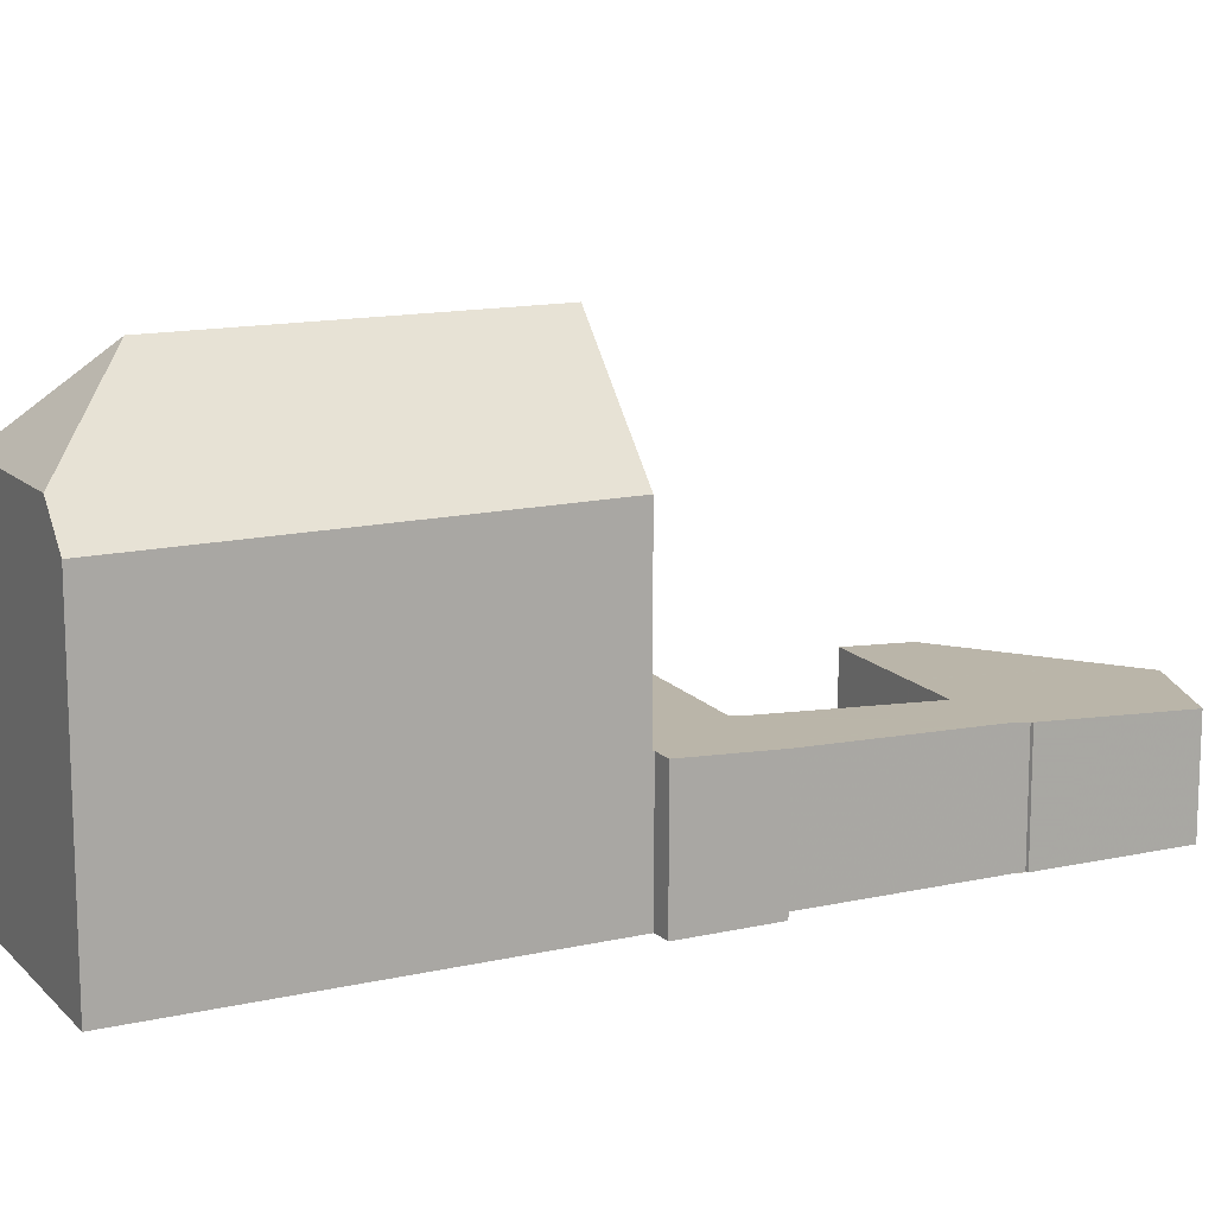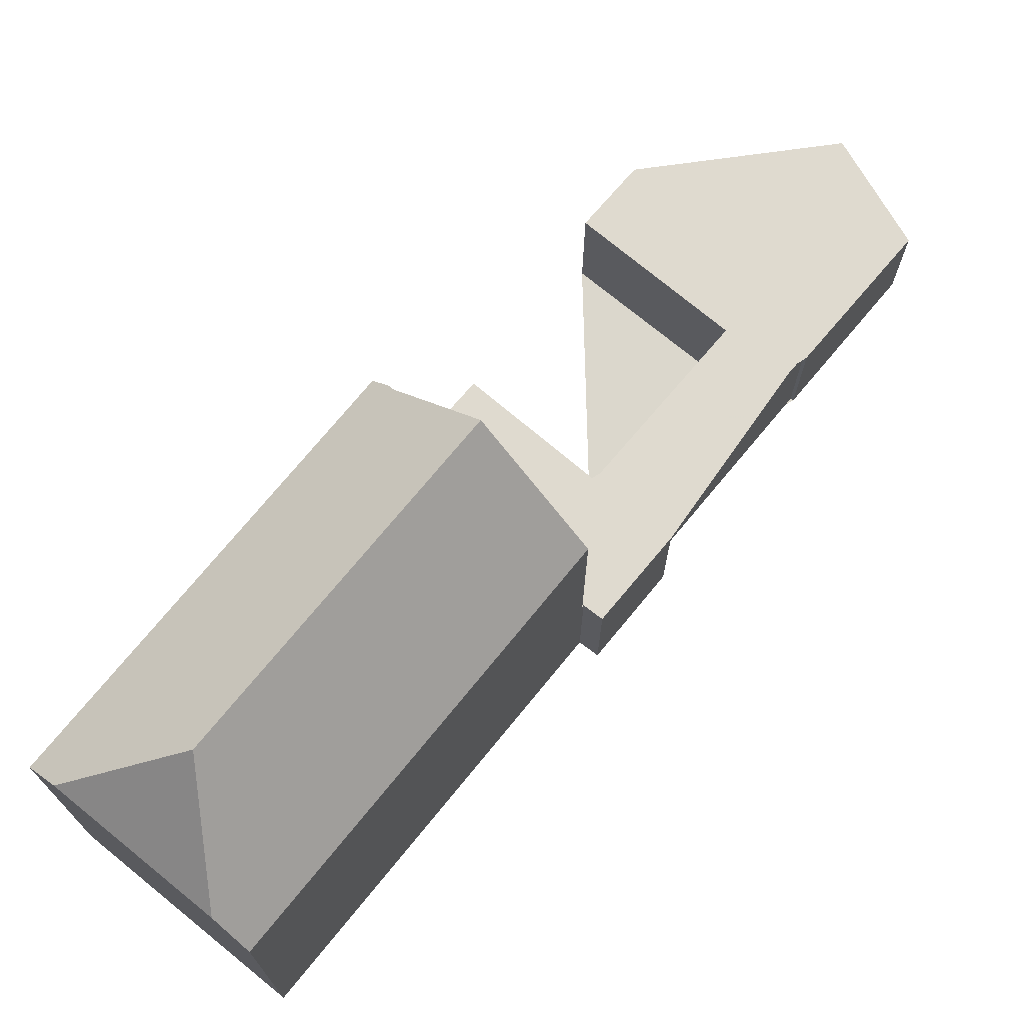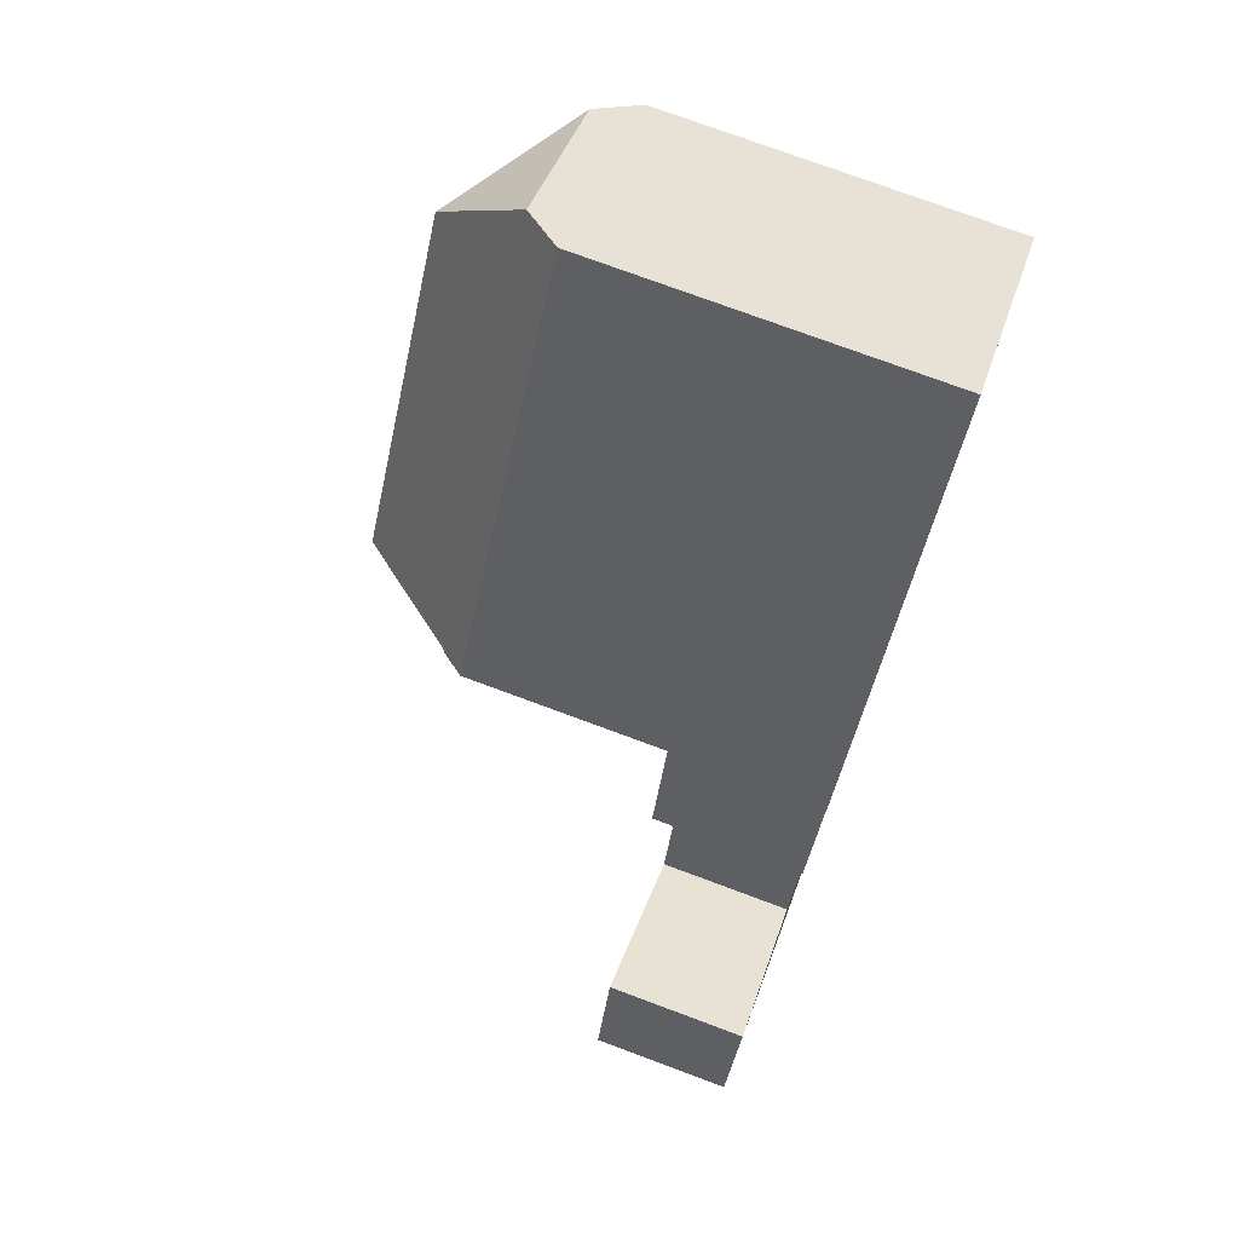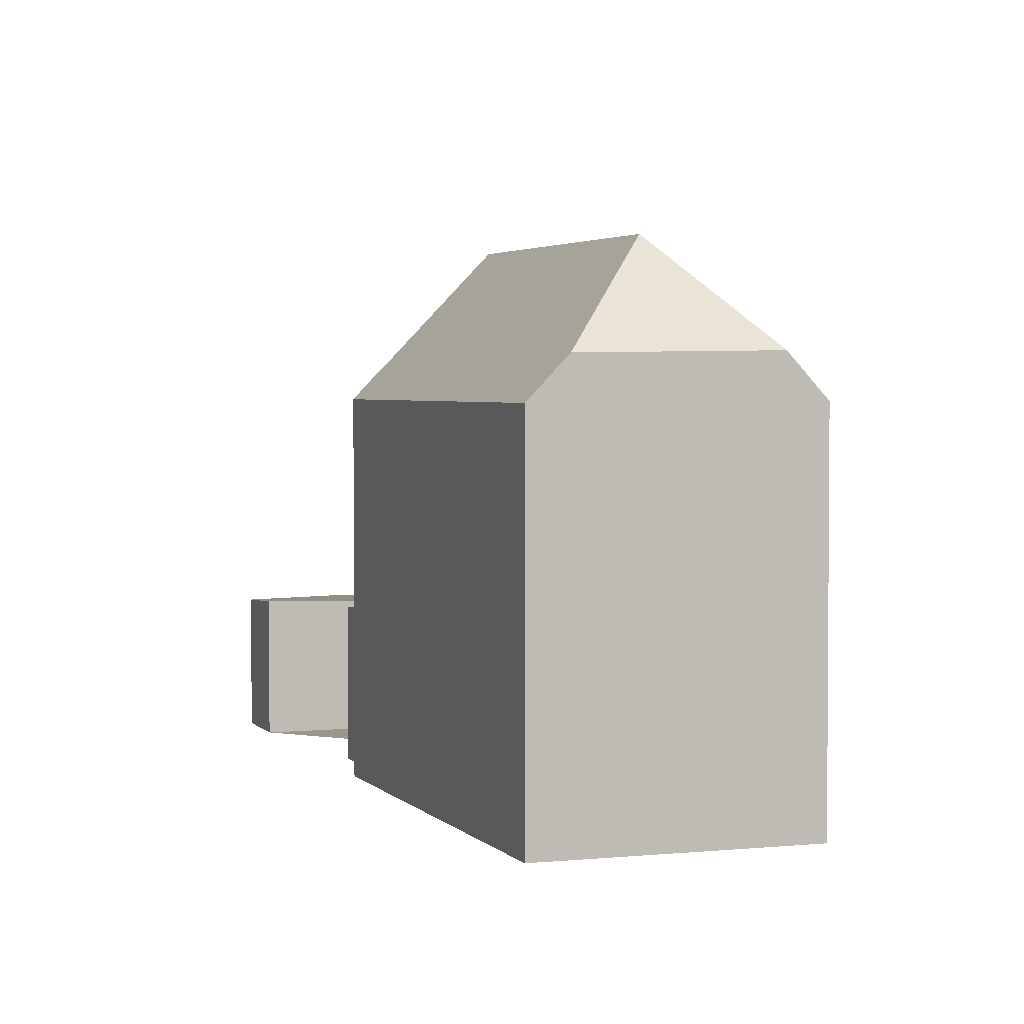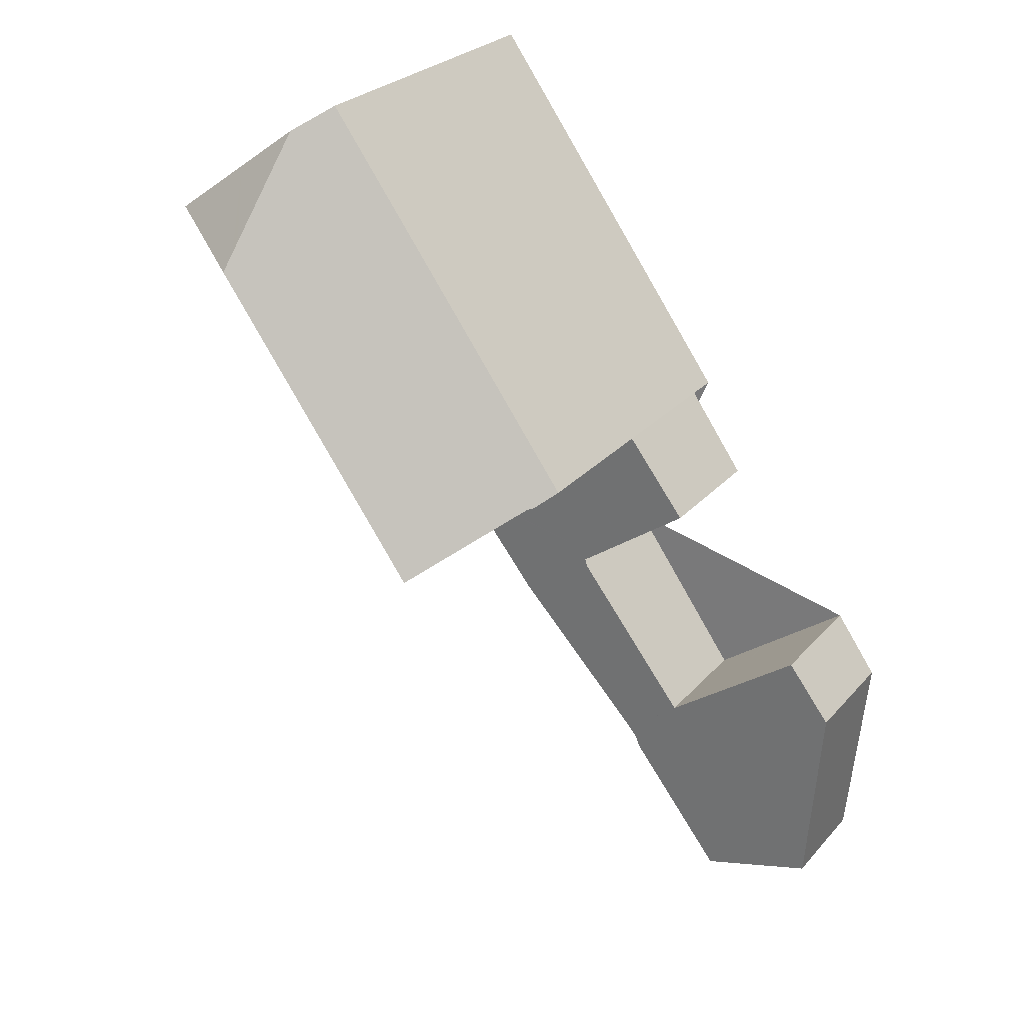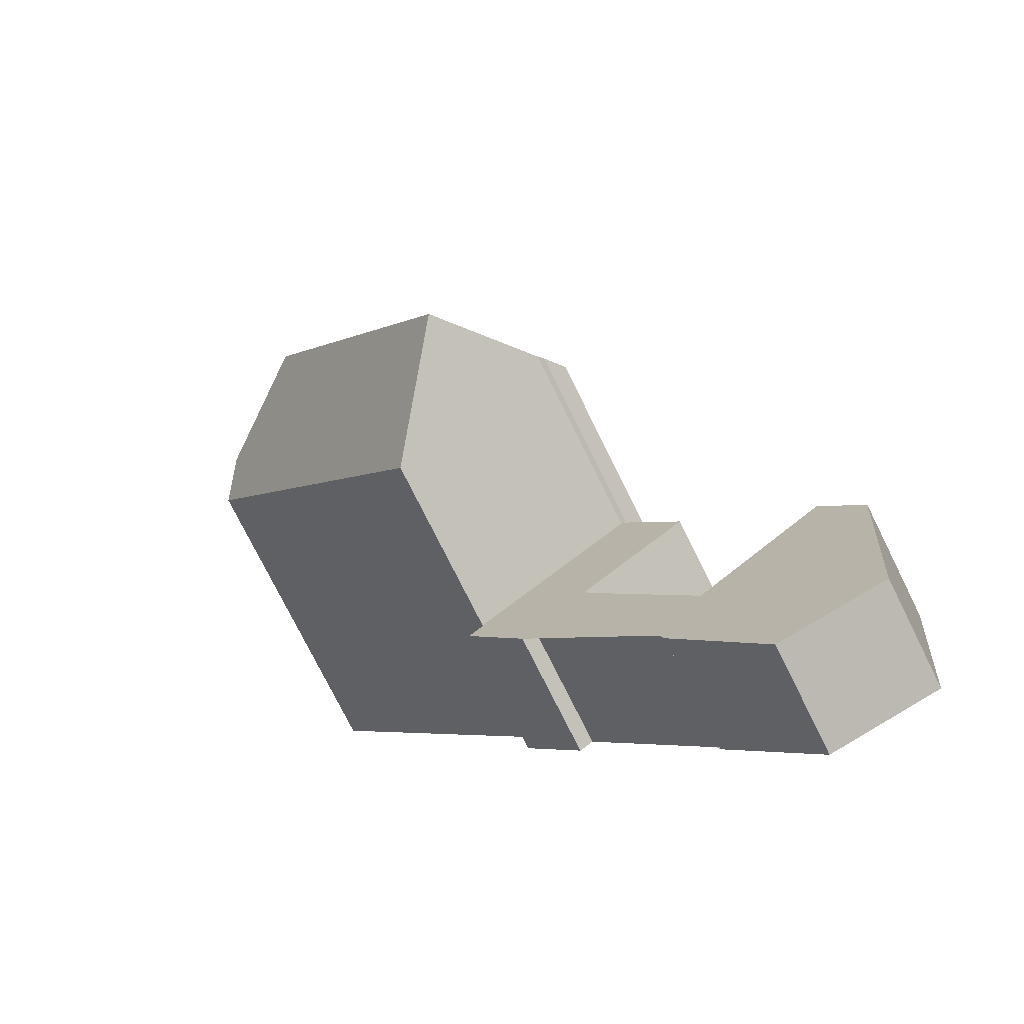
<metadata>
{"format":"obj","ext":"obj","renderer":"f3d","projection":"perspective","resolution":1024,"background":"white","views":[{"elev":13.8,"azim":-80.9,"up":"+Z"},{"elev":73.2,"azim":-104.8,"up":"+Z"},{"elev":75.5,"azim":110.4,"up":"+Y"},{"elev":2.9,"azim":-163.7,"up":"+Z"},{"elev":26.4,"azim":31.5,"up":"+Y"},{"elev":-76.7,"azim":26.5,"up":"+Y"}]}
</metadata>
<code>
v -496.1 -1401 3.633
v -499.2 -1404 3.561
v -496.2 -1408 3.278
v -492.6 -1405 3.365
v -491.4 -1407 3.258
v -492 -1412 2.969
v -495 -1413 2.97
v -497.4 -1410 3.2
v -497.3 -1410 3.203
v -500.7 -1405 3.521
v -501.1 -1405 3.513
v -502.7 -1403 3.658
v -502.2 -1402 3.67
v -497.6 -1399 3.78
v -503.9 -1390 8.598
v -497.2 -1399 8.584
v -508.9 -1393 8.614
v -494.7 -1413 2.97
v -502.3 -1403 3.669
v -491.9 -1411 3.028
v -494.9 -1407 3.31
v -497.9 -1403 3.591
v -497.6 -1399 3.782
v -502.2 -1402 3.673
v -505.2 -1393 11.89
v -504.6 -1390 9.536
v -504.6 -1390 9.536
v -497.6 -1399 9.121
v -505.2 -1393 11.89
v -508.2 -1393 9.594
v -499.8 -1401 11.91
v -502.2 -1402 8.679
v -505.2 -1393 11.89
v -508.2 -1393 9.594
v -506.2 -1391 9.562
v -505.1 -1393 11.57
v -499.5 -1400 3.738
v -505.1 -1393 11.57
v -499.5 -1400 11.55
v -500 -1400 11.55
v -500.4 -1400 11.9
v -500.4 -1400 11.9
v -497.6 -1399 3.782
v -497.7 -1399 3.782
v -497.6 -1399 9.121
v -503.5 -1401 8.667
v -497.7 -1399 9.265
v -491.5 -1407 3.251
v -492.7 -1405 3.363
v -497.3 -1399 8.723
v -504 -1390 8.756
v -497.7 -1399 3.782
v -497.7 -1399 9.265
v -499.8 -1401 11.91
v -499.5 -1400 11.55
v -499.8 -1401 11.91
v -499.5 -1400 3.738
v -497.7 -1399 3.782
v -502.2 -1402 3.673
v -497.7 -1399 9.265
v -502.2 -1402 8.679
v -497.3 -1399 8.723
v -497.2 -1399 8.584
v -498.2 -1402 3.618
v -496.4 -1401 3.662
v -501 -1404 3.551
v -501.4 -1405 3.541
v -503.9 -1390 8.755
v -504.7 -1390 9.776
v -503.7 -1390 8.598
v -506.1 -1391 9.778
v -504.7 -1390 9.776
v -508 -1393 9.781
v -508 -1393 9.781
v -508.8 -1393 8.614
v -499.6 -1396 8.734
v -502.4 -1397 11.56
v -499.4 -1396 8.589
v -502.7 -1397 11.9
v -505.8 -1398 8.644
v -502.7 -1397 11.9
v -501 -1402 10.33
v -502.6 -1402 8.675
v -496.8 -1400 3.7
v -499.1 -1401 3.702
v -501 -1402 3.703
v -501 -1402 3.703
v -501 -1402 10.33
v -499.5 -1400 11.48
v -499.9 -1400 11.47
v -499.1 -1401 3.702
v -499.5 -1400 3.74
v -502.3 -1396 11.43
v -505 -1393 11.39
v -506.1 -1391 9.559
v -505.9 -1391 9.778
v -505 -1393 11.39
v -497.9 -1403 3.591
v -498.2 -1402 3.619
v -491.9 -1411 3.021
v -494.9 -1407 3.309
v -499.5 -1400 3.74
v -499.5 -1400 11.48
v -500.7 -1401 10.7
v -501.5 -1400 10.71
v -500.6 -1401 3.703
v -500.7 -1401 3.71
v -507.3 -1392 9.579
v -507.2 -1392 9.78
v -503.8 -1397 10.74
v -506.6 -1393 10.78
v -500.7 -1401 3.71
v -500.7 -1401 10.7
v -506.6 -1393 10.78
v -499.4 -1403 3.589
v -492.9 -1412 2.969
v -496.2 -1408 3.279
v -499.2 -1404 3.562
v -494.8 -1407 3.304
v -494.9 -1407 3.303
v -492.6 -1405 3.356
v -492.5 -1405 3.358
v -497.6 -1409 3.239
v -497.7 -1409 3.237
v -496.1 -1408 3.274
v -497.9 -1403 3.591
v -496.1 -1401 3.633
v -496.1 -1401 0
v -497.9 -1403 0
v -496.2 -1408 3.278
v -499.2 -1404 3.561
v -499.2 -1404 0
v -496.2 -1408 4.441e-16
v -496.2 -1408 3.279
v -496.2 -1408 3.278
v -496.2 -1408 4.441e-16
v -496.2 -1408 0
v -492.5 -1405 3.358
v -492.6 -1405 3.365
v -492.6 -1405 0
v -492.5 -1405 -4.441e-16
v -491.5 -1407 3.251
v -491.4 -1407 3.258
v -491.4 -1407 0
v -491.5 -1407 0
v -492.9 -1412 2.969
v -492 -1412 2.969
v -492 -1412 0
v -492.9 -1412 0
v -497.4 -1410 3.2
v -495 -1413 2.97
v -495 -1413 4.441e-16
v -497.4 -1410 0
v -497.3 -1410 3.203
v -497.4 -1410 3.2
v -497.4 -1410 0
v -497.3 -1410 0
v -497.7 -1409 3.237
v -497.3 -1410 3.203
v -497.3 -1410 0
v -497.7 -1409 0
v -501.1 -1405 3.513
v -500.7 -1405 3.521
v -500.7 -1405 4.441e-16
v -501.1 -1405 -4.441e-16
v -501.4 -1405 3.541
v -501.1 -1405 3.513
v -501.1 -1405 -4.441e-16
v -501.4 -1405 0
v -502.3 -1403 3.669
v -502.7 -1403 3.658
v -502.7 -1403 0
v -502.3 -1403 -4.441e-16
v -502.2 -1402 3.673
v -502.2 -1402 3.67
v -502.2 -1402 4.441e-16
v -502.2 -1402 -4.441e-16
v -496.8 -1400 3.7
v -497.6 -1399 3.78
v -497.6 -1399 4.441e-16
v -496.8 -1400 0
v -503.7 -1390 8.598
v -503.9 -1390 8.598
v -503.9 -1390 0
v -503.7 -1390 0
v -497.3 -1399 8.723
v -497.2 -1399 8.584
v -497.2 -1399 0
v -497.3 -1399 0
v -508.2 -1393 9.594
v -508.9 -1393 8.614
v -508.9 -1393 0
v -508.2 -1393 1.776e-15
v -495 -1413 2.97
v -494.7 -1413 2.97
v -494.7 -1413 4.441e-16
v -495 -1413 4.441e-16
v -502.2 -1402 3.67
v -502.3 -1403 3.669
v -502.3 -1403 -4.441e-16
v -502.2 -1402 4.441e-16
v -491.9 -1411 3.021
v -491.9 -1411 3.028
v -491.9 -1411 0
v -491.9 -1411 0
v -492.7 -1405 3.363
v -494.9 -1407 3.31
v -494.9 -1407 0
v -492.7 -1405 4.441e-16
v -499.2 -1404 3.562
v -497.9 -1403 3.591
v -497.9 -1403 -4.441e-16
v -499.2 -1404 4.441e-16
v -504 -1390 8.756
v -504.6 -1390 9.536
v -504.6 -1390 0
v -504 -1390 1.776e-15
v -507.3 -1392 9.579
v -508.2 -1393 9.594
v -508.2 -1393 1.776e-15
v -507.3 -1392 0
v -506.1 -1391 9.559
v -506.2 -1391 9.562
v -506.2 -1391 1.776e-15
v -506.1 -1391 0
v -497.6 -1399 3.78
v -497.6 -1399 3.782
v -497.6 -1399 0
v -497.6 -1399 4.441e-16
v -505.8 -1398 8.644
v -503.5 -1401 8.667
v -503.5 -1401 0
v -505.8 -1398 0
v -491.9 -1411 3.028
v -491.5 -1407 3.251
v -491.5 -1407 0
v -491.9 -1411 0
v -492.6 -1405 3.365
v -492.7 -1405 3.363
v -492.7 -1405 4.441e-16
v -492.6 -1405 0
v -497.6 -1399 9.121
v -497.3 -1399 8.723
v -497.3 -1399 0
v -497.6 -1399 0
v -503.9 -1390 8.598
v -504 -1390 8.756
v -504 -1390 1.776e-15
v -503.9 -1390 0
v -502.6 -1402 8.675
v -502.2 -1402 8.679
v -502.2 -1402 0
v -502.6 -1402 0
v -497.2 -1399 8.584
v -497.2 -1399 8.584
v -497.2 -1399 0
v -497.2 -1399 0
v -496.1 -1401 3.633
v -496.4 -1401 3.662
v -496.4 -1401 0
v -496.1 -1401 0
v -502.7 -1403 3.658
v -501.4 -1405 3.541
v -501.4 -1405 0
v -502.7 -1403 0
v -499.4 -1396 8.589
v -503.7 -1390 8.598
v -503.7 -1390 0
v -499.4 -1396 0
v -508.9 -1393 8.614
v -508.8 -1393 8.614
v -508.8 -1393 0
v -508.9 -1393 0
v -497.2 -1399 8.584
v -499.4 -1396 8.589
v -499.4 -1396 0
v -497.2 -1399 0
v -508.8 -1393 8.614
v -505.8 -1398 8.644
v -505.8 -1398 0
v -508.8 -1393 0
v -503.5 -1401 8.667
v -502.6 -1402 8.675
v -502.6 -1402 0
v -503.5 -1401 0
v -496.4 -1401 3.662
v -496.8 -1400 3.7
v -496.8 -1400 0
v -496.4 -1401 0
v -504.6 -1390 9.536
v -506.1 -1391 9.559
v -506.1 -1391 0
v -504.6 -1390 0
v -497.9 -1403 3.591
v -497.9 -1403 3.591
v -497.9 -1403 0
v -497.9 -1403 -4.441e-16
v -492 -1412 2.969
v -491.9 -1411 3.021
v -491.9 -1411 0
v -492 -1412 0
v -494.9 -1407 3.31
v -494.9 -1407 3.309
v -494.9 -1407 0
v -494.9 -1407 0
v -506.2 -1391 9.562
v -507.3 -1392 9.579
v -507.3 -1392 0
v -506.2 -1391 1.776e-15
v -494.7 -1413 2.97
v -492.9 -1412 2.969
v -492.9 -1412 0
v -494.7 -1413 4.441e-16
v -494.9 -1407 3.309
v -496.2 -1408 3.279
v -496.2 -1408 0
v -494.9 -1407 0
v -499.2 -1404 3.561
v -499.2 -1404 3.562
v -499.2 -1404 4.441e-16
v -499.2 -1404 0
v -491.4 -1407 3.258
v -492.5 -1405 3.358
v -492.5 -1405 -4.441e-16
v -491.4 -1407 0
v -500.7 -1405 3.521
v -497.7 -1409 3.237
v -497.7 -1409 0
v -500.7 -1405 4.441e-16
v -496.1 -1401 0
v -499.2 -1404 0
v -496.2 -1408 0
v -492.6 -1405 0
v -491.4 -1407 0
v -492 -1412 0
v -495 -1413 0
v -497.4 -1410 0
v -497.3 -1410 0
v -500.7 -1405 0
v -501.1 -1405 0
v -502.7 -1403 0
v -502.2 -1402 0
v -508.9 -1393 0
v -503.9 -1390 0
v -497.2 -1399 0
v -497.6 -1399 0
f 121 49 4 122
f 114 73 109
f 124 10 11 67 66 123
f 63 16 50 62
f 75 17 34 74
f 97 36 71 96
f 81 25 38 77
f 113 31 39 37 112
f 99 65 1 98
f 120 101 21 119
f 103 47 44 102
f 119 21 49 121
f 62 50 45 60
f 53 28 23 52
f 54 41 40 55
f 90 60 89
f 105 42 56 104
f 69 26 51 68
f 68 51 15 70
f 92 58 43 14 84 91
f 107 57 85 106
f 67 12 19 66
f 94 69 68 76 93
f 76 68 70 78
f 96 71 35 95
f 109 73 30 108
f 111 33 79 110
f 93 76 62 60 90
f 78 63 62 76
f 110 79 42 105
f 77 40 41 81
f 82 61 83
f 91 84 65 99
f 106 85 64 115
f 87 24 32 88
f 89 55 40 90
f 91 85 57 92
f 93 77 38 94
f 95 27 72 96
f 90 40 77 93
f 96 72 97
f 98 22 64 99
f 125 117 101 120
f 102 37 39 103
f 99 64 85 91
f 104 82 83 46 105
f 106 86 107
f 108 35 71 109
f 110 80 75 74 111
f 105 46 80 110
f 112 87 88 113
f 109 71 36 29 114
f 115 66 19 13 59 86 106
f 115 64 22 118
f 123 66 115 118 2 3 117 125
f 119 20 100 120
f 121 48 20 119
f 122 5 48 121
f 123 18 7 8 9 124
f 125 116 18 123
f 120 100 6 116 125
f 127 128 129 126
f 131 132 133 130
f 135 136 137 134
f 139 140 141 138
f 143 144 145 142
f 147 148 149 146
f 151 152 153 150
f 155 156 157 154
f 159 160 161 158
f 163 164 165 162
f 167 168 169 166
f 171 172 173 170
f 175 176 177 174
f 179 180 181 178
f 183 184 185 182
f 187 188 189 186
f 191 192 193 190
f 195 196 197 194
f 199 200 201 198
f 203 204 205 202
f 207 208 209 206
f 211 212 213 210
f 215 216 217 214
f 219 220 221 218
f 223 224 225 222
f 227 228 229 226
f 231 232 233 230
f 235 236 237 234
f 239 240 241 238
f 243 244 245 242
f 247 248 249 246
f 251 252 253 250
f 255 256 257 254
f 259 260 261 258
f 263 264 265 262
f 267 268 269 266
f 271 272 273 270
f 275 276 277 274
f 279 280 281 278
f 283 284 285 282
f 287 288 289 286
f 291 292 293 290
f 295 296 297 294
f 299 300 301 298
f 303 304 305 302
f 307 308 309 306
f 311 312 313 310
f 315 316 317 314
f 319 320 321 318
f 323 324 325 322
f 327 328 329 326
f 331 332 333 334 335 336 337 338 339 340 341 342 343 344 345 346 330

</code>
